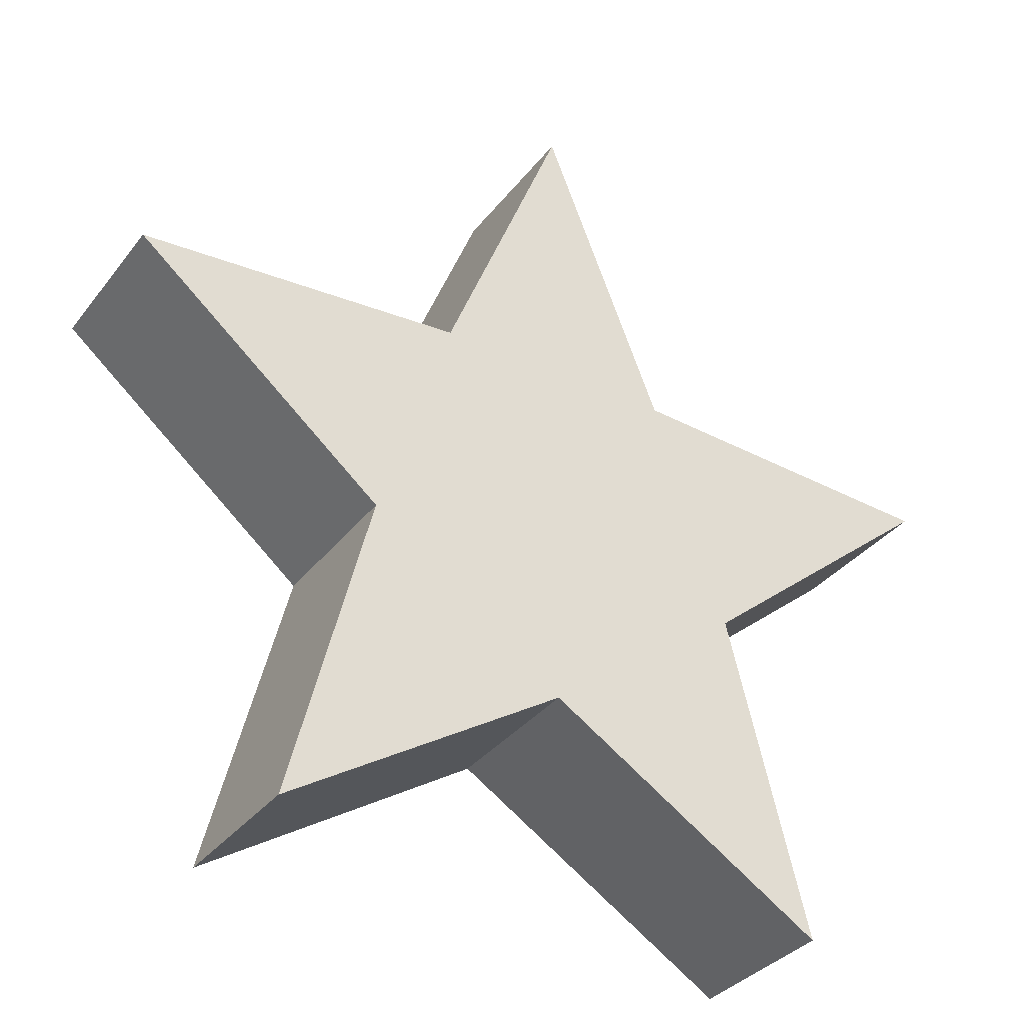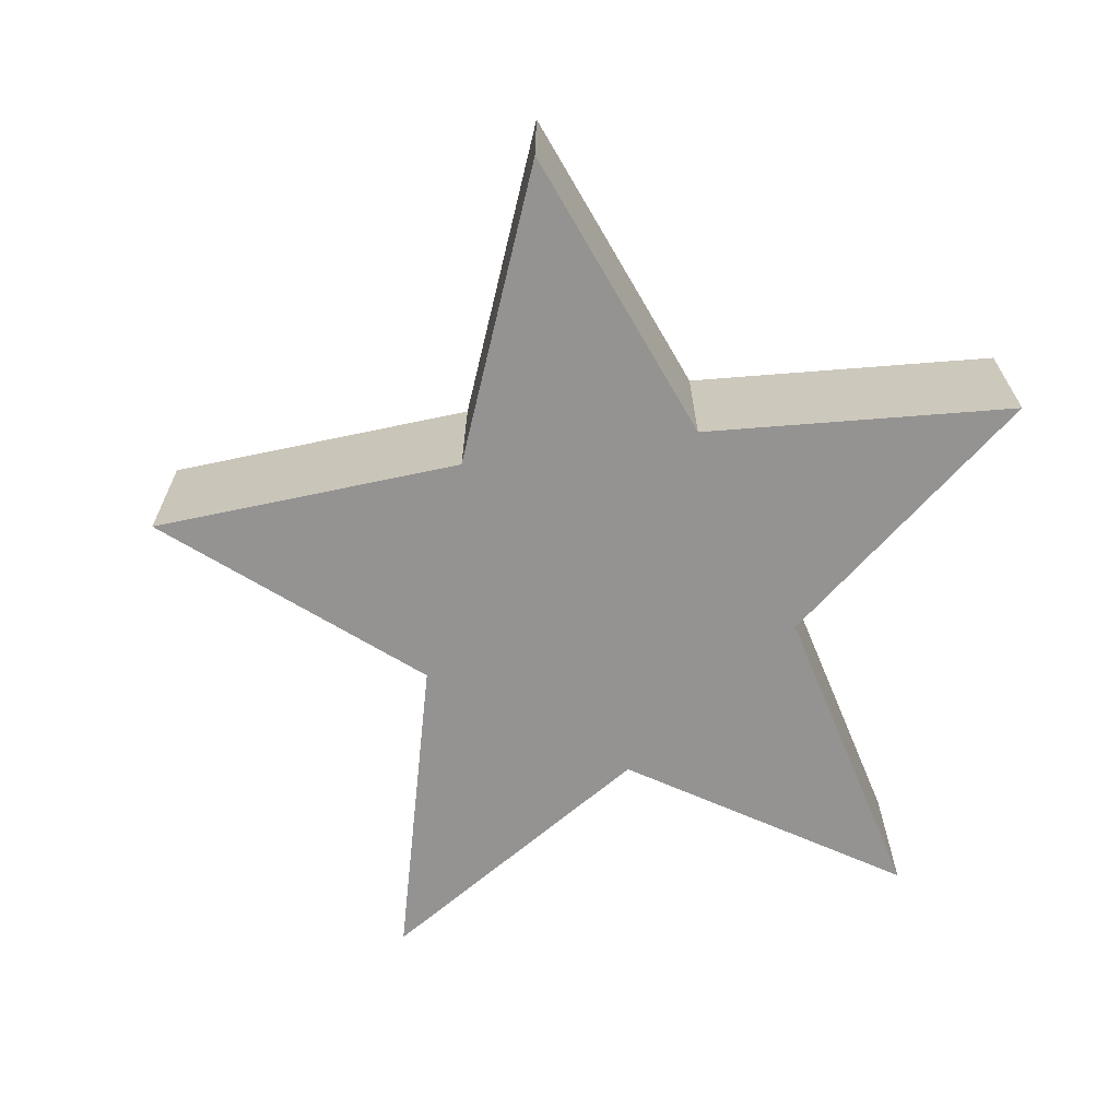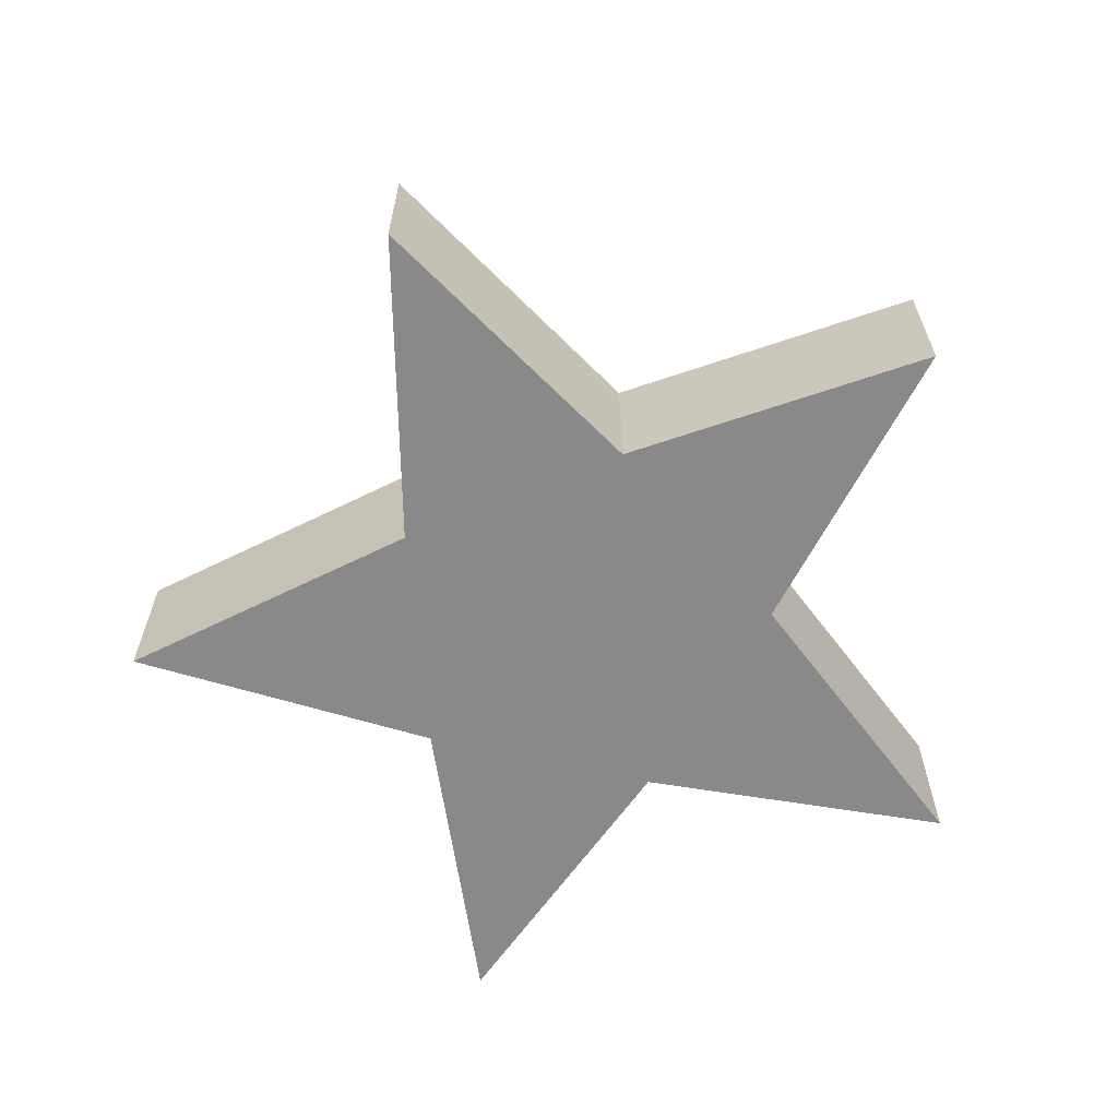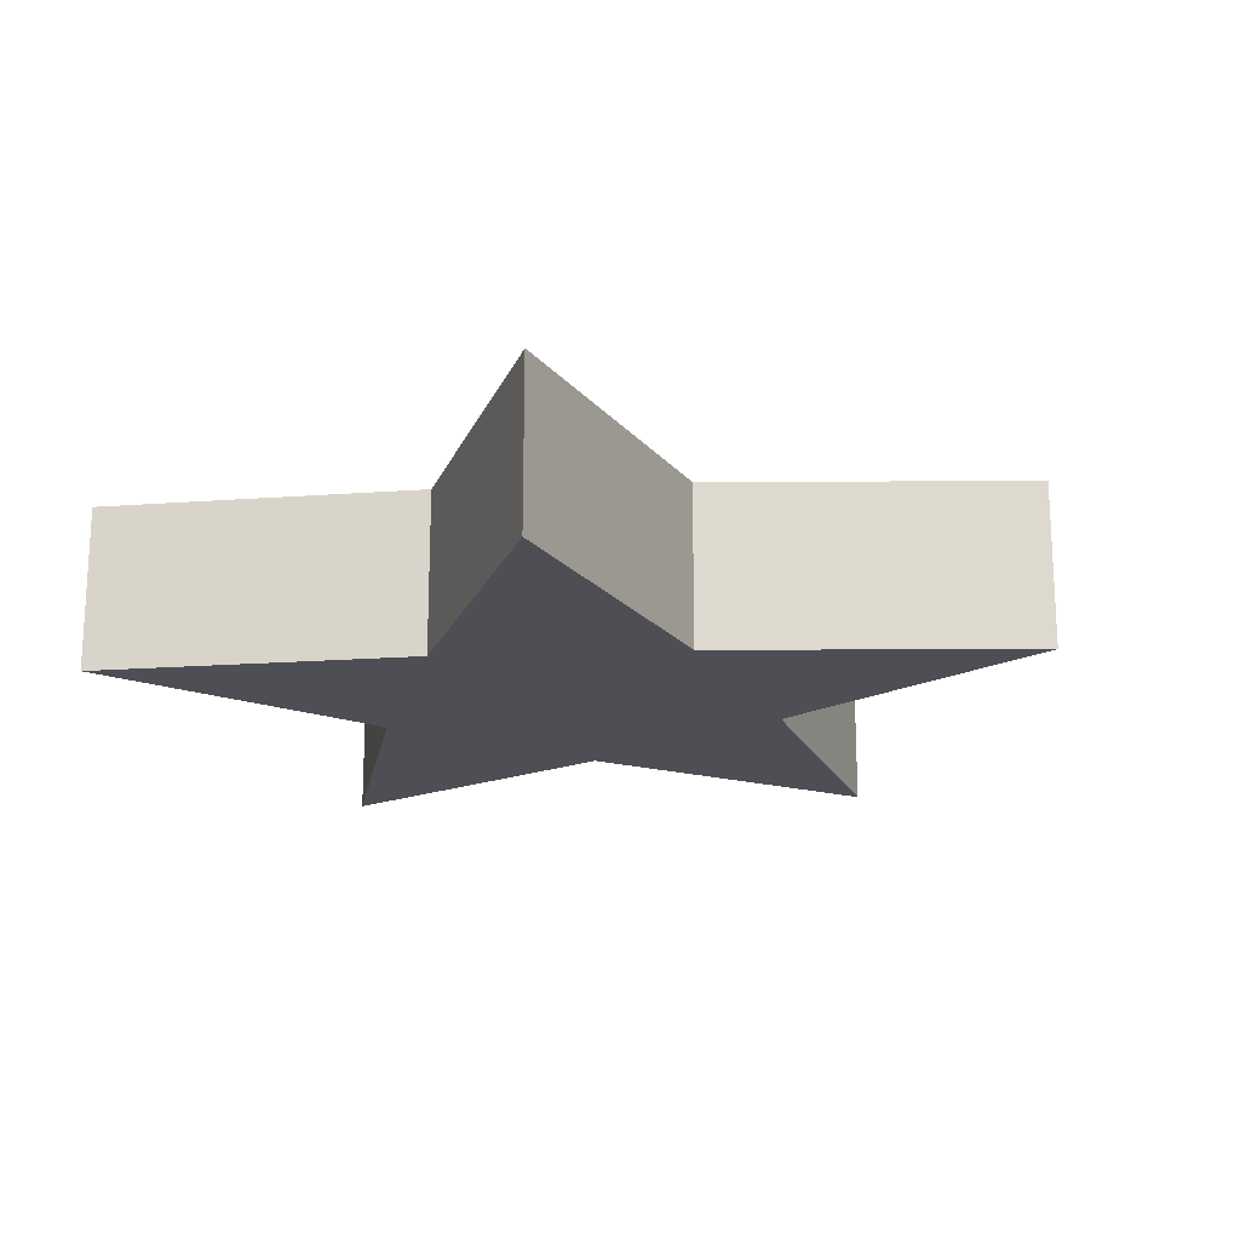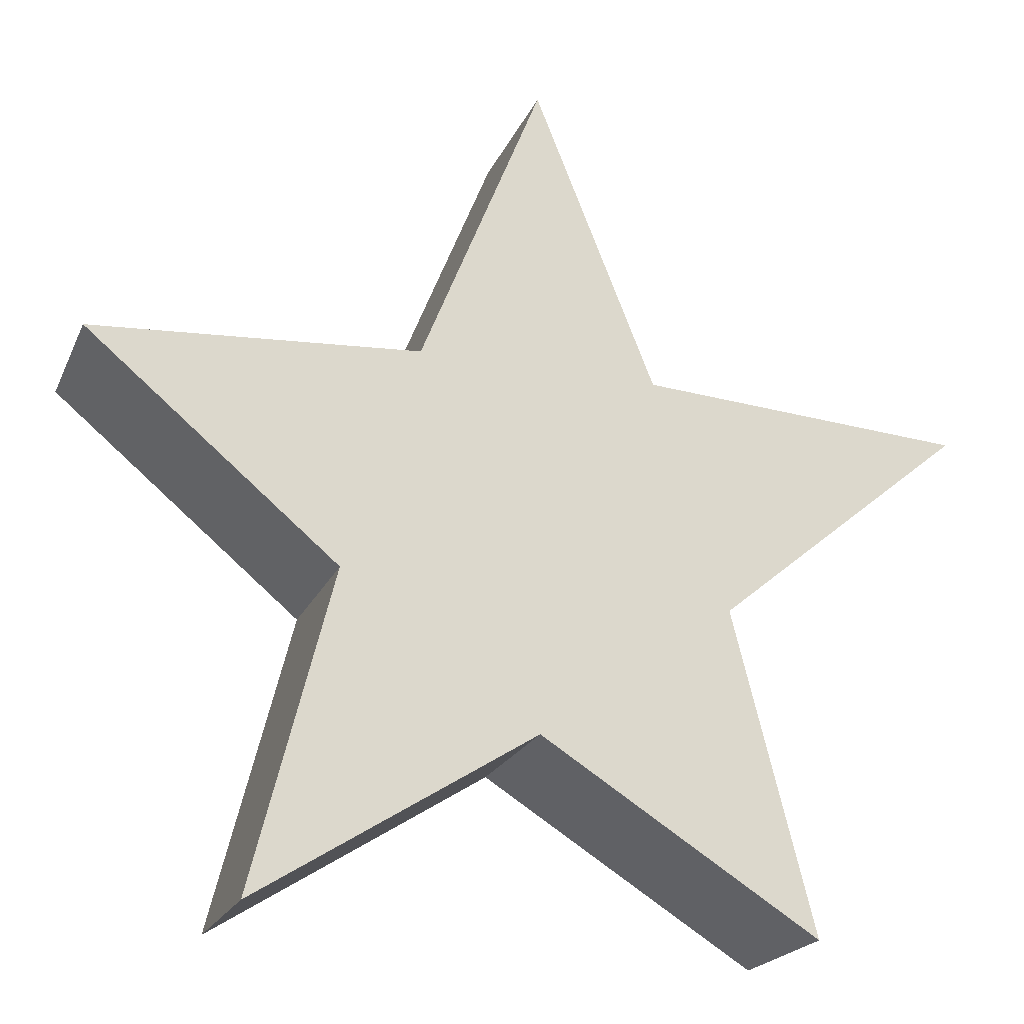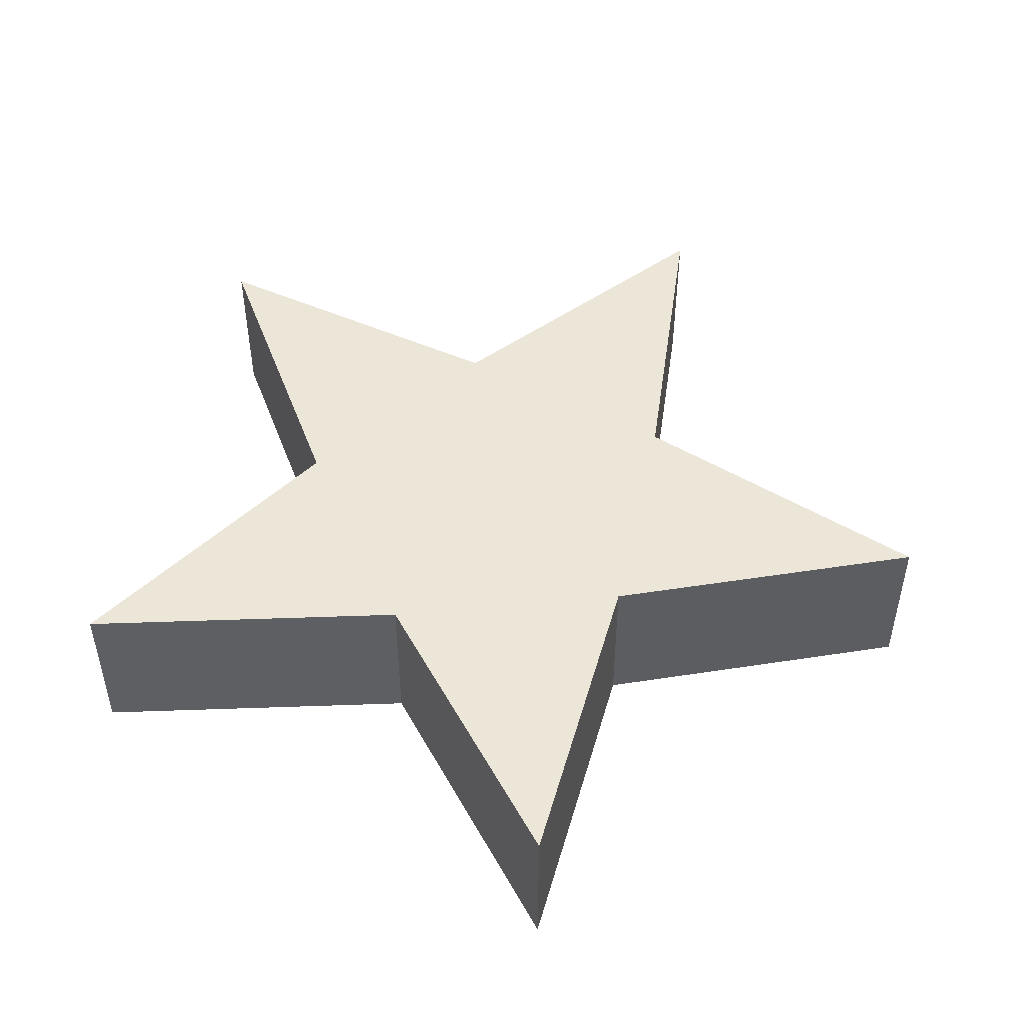
<metadata>
{"format":"obj","ext":"obj","renderer":"f3d","projection":"perspective","resolution":1024,"background":"white","views":[{"elev":-34.0,"azim":-31.8,"up":"+Y"},{"elev":-66.8,"azim":-99.7,"up":"+Z"},{"elev":-63.3,"azim":-157.2,"up":"+Z"},{"elev":-18.4,"azim":112.3,"up":"+Z"},{"elev":-21.2,"azim":-18.9,"up":"+Y"},{"elev":48.9,"azim":30.0,"up":"+Z"}]}
</metadata>
<code>
o Circle
v 0 0.4663 -0.07946
v 0.1187 0.1691 -0.07946
v 0.1187 0.1691 0.07946
v 0 0.4663 0.07946
v -0.192 -0.05658 -0.07946
v -0.438 0.1481 -0.07946
v -0.438 0.1481 0.07946
v -0.192 -0.05658 0.07946
v -0.2707 -0.3668 -0.07946
v -0.2707 -0.3668 0.07946
v 0 -0.1961 -0.07946
v 0 -0.1961 0.07946
v 0.2707 -0.3668 -0.07946
v 0.2707 -0.3668 0.07946
v 0.192 -0.05658 -0.07946
v 0.192 -0.05658 0.07946
v 0.438 0.1481 -0.07946
v 0.438 0.1481 0.07946
v -0.1187 0.1691 -0.07946
v -0.1187 0.1691 0.07946
v 0 0.005803 -0.07946
v 0 0.005803 0.07946
f 1 4 3 2
f 5 8 7 6
f 9 10 8 5
f 11 12 10 9
f 13 14 12 11
f 15 16 14 13
f 17 18 16 15
f 19 20 4 1
f 2 3 18 17
f 6 7 20 19
f 19 21 6
f 6 21 5
f 1 21 19
f 11 21 13
f 2 21 1
f 13 21 15
f 17 21 2
f 15 21 17
f 9 21 11
f 5 21 9
f 12 22 10
f 8 22 7
f 10 22 8
f 4 22 3
f 3 22 18
f 14 22 12
f 16 22 14
f 20 22 4
f 18 22 16
f 7 22 20

</code>
